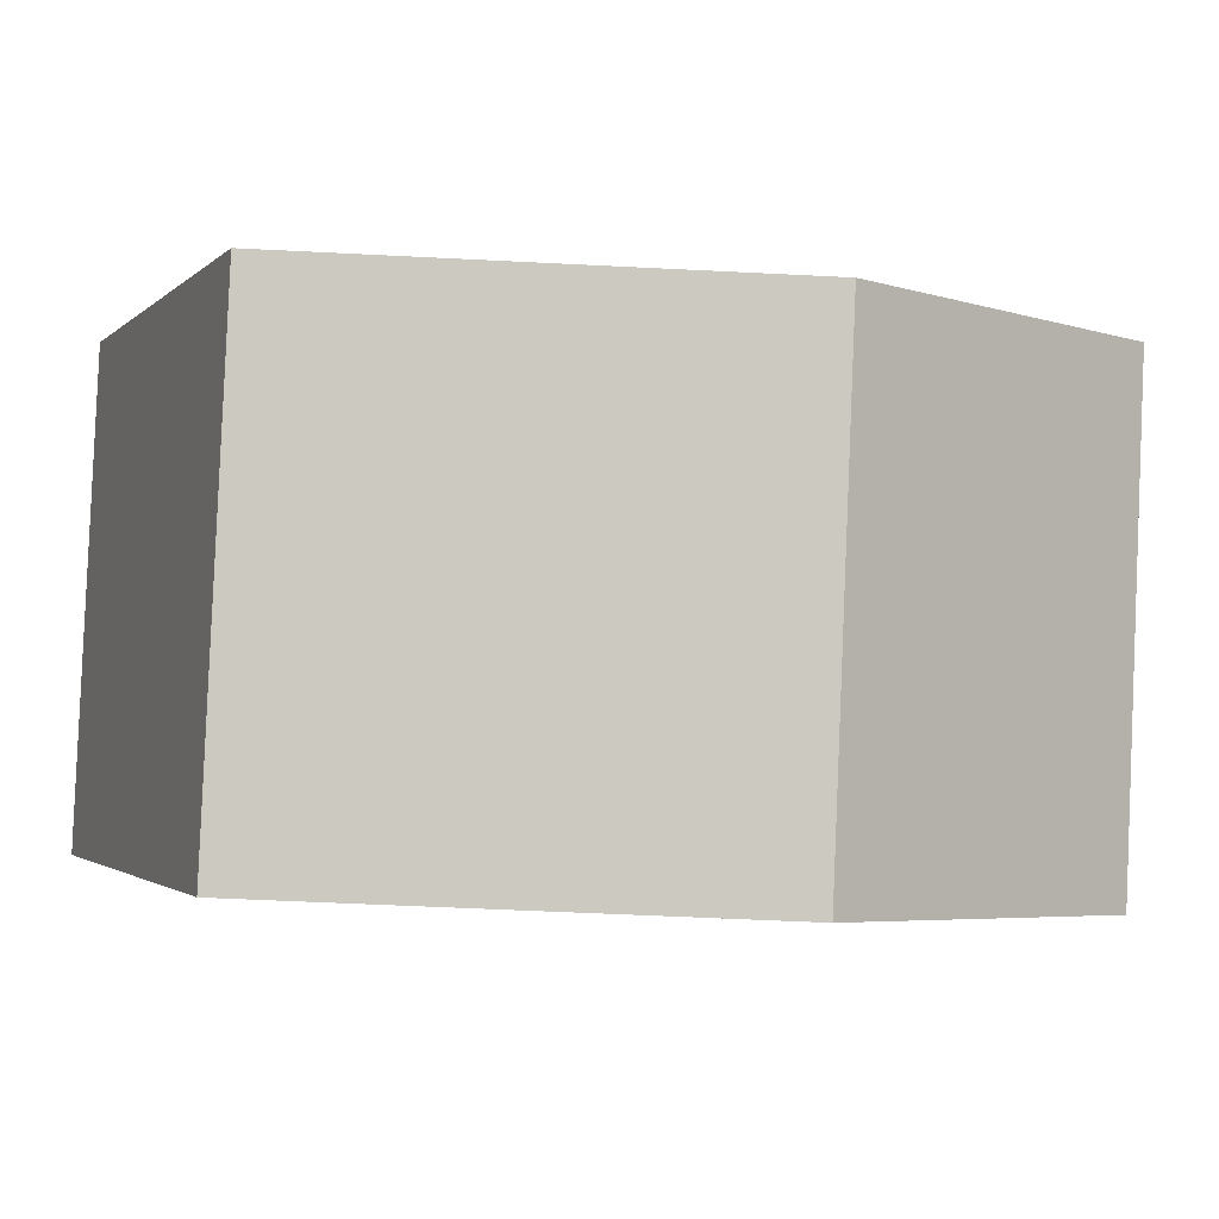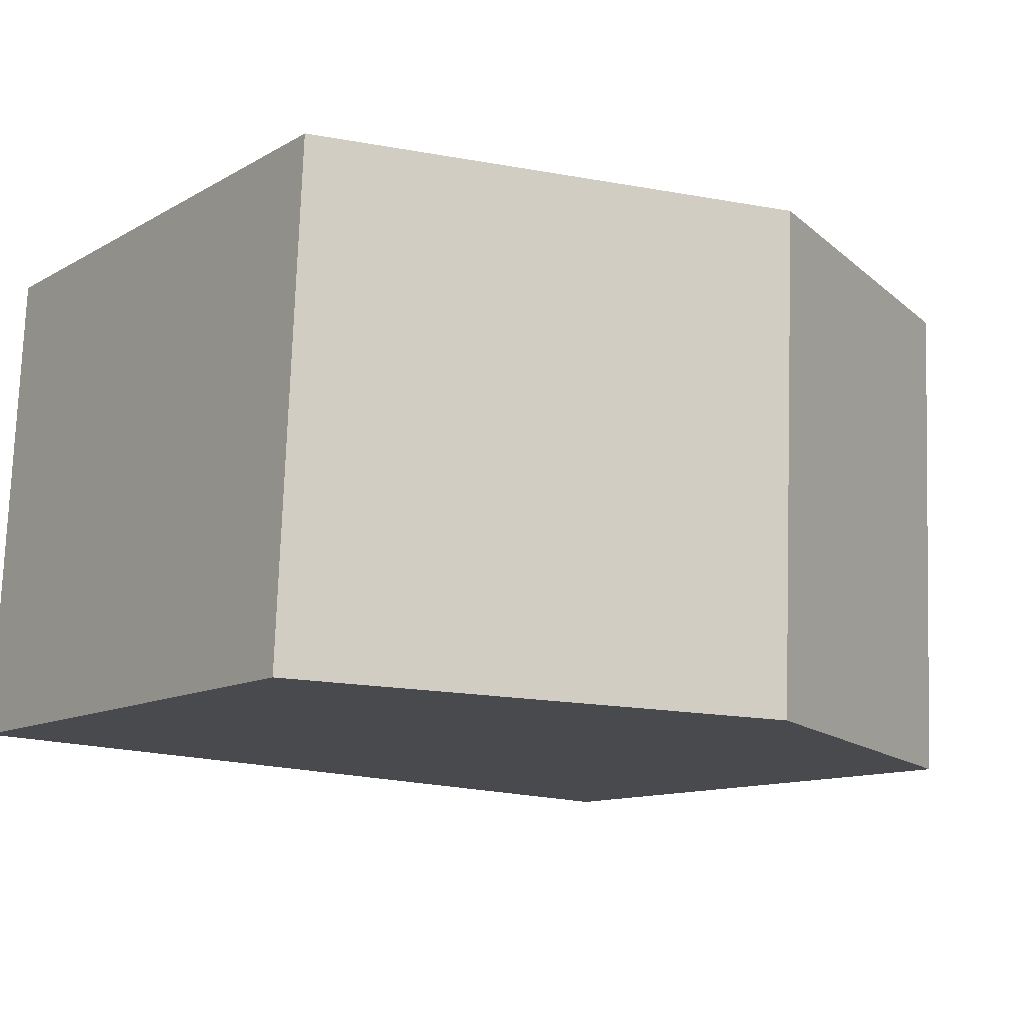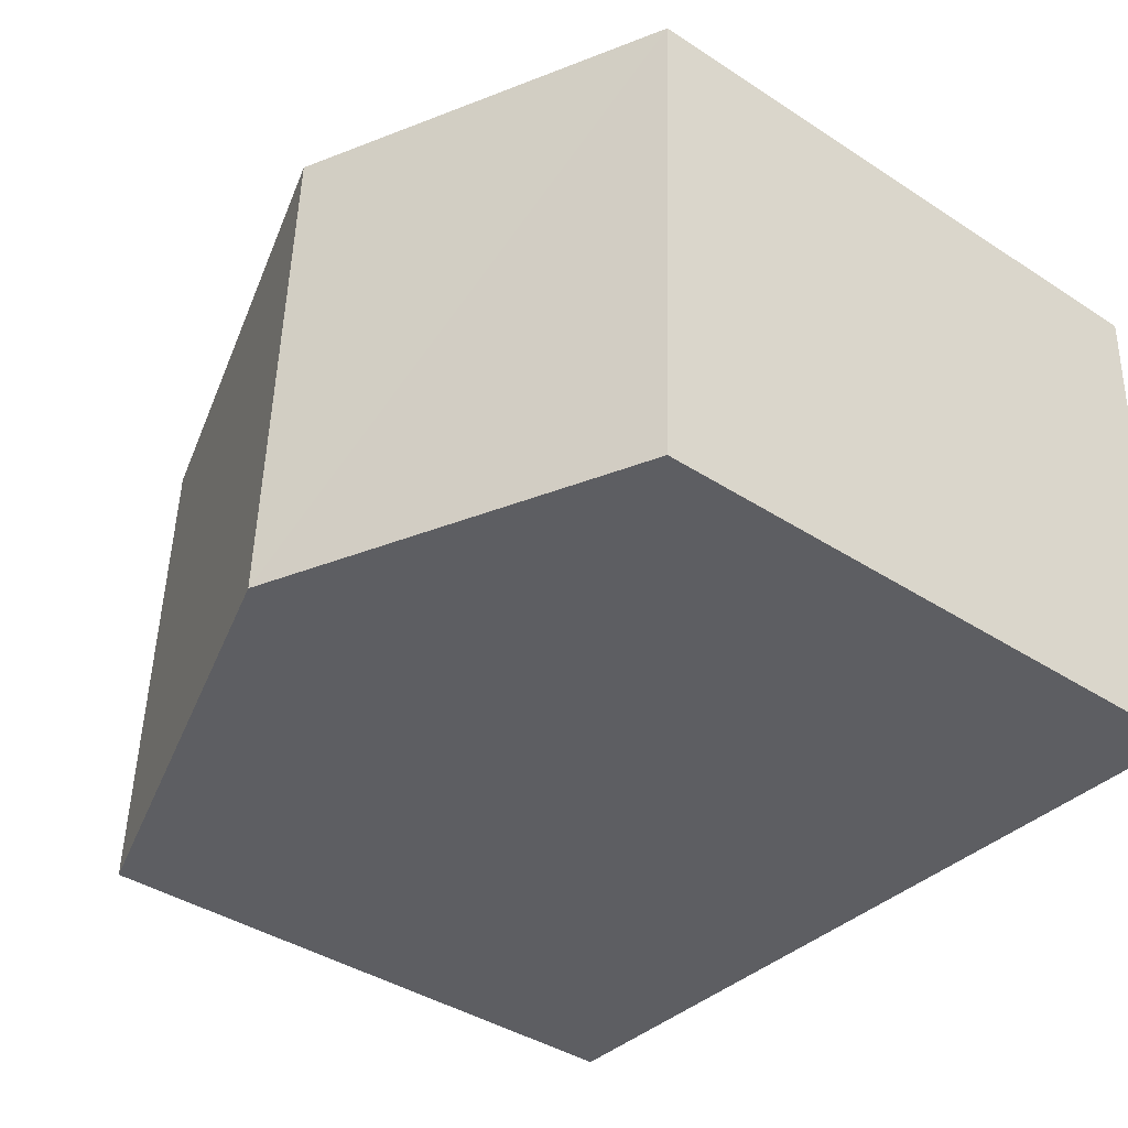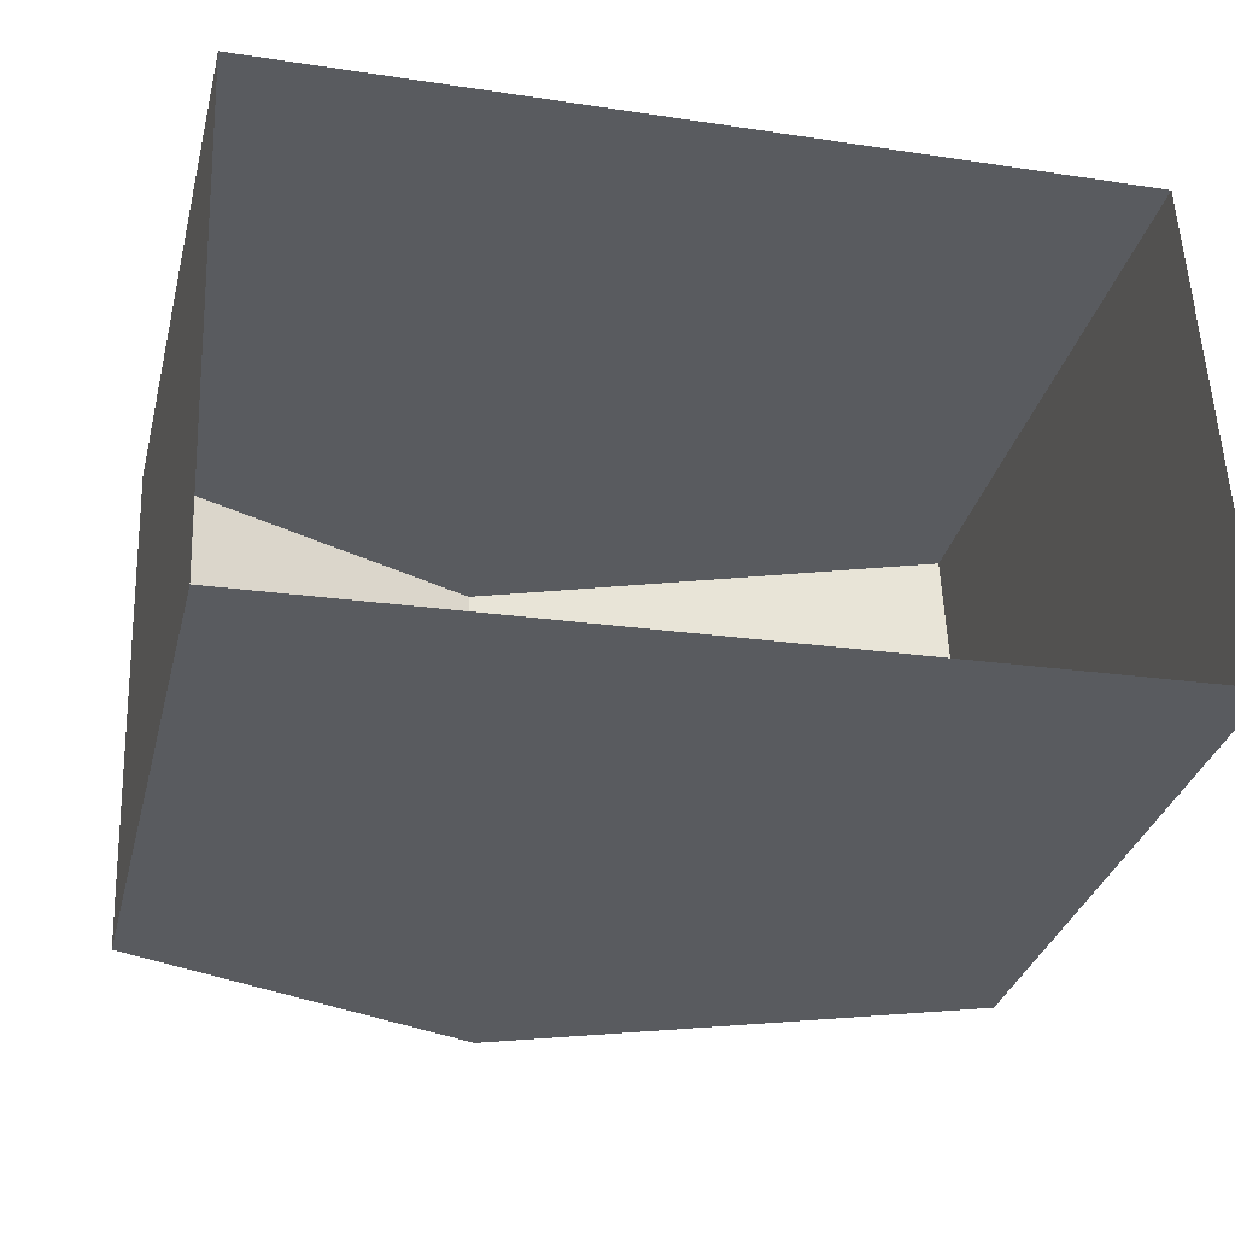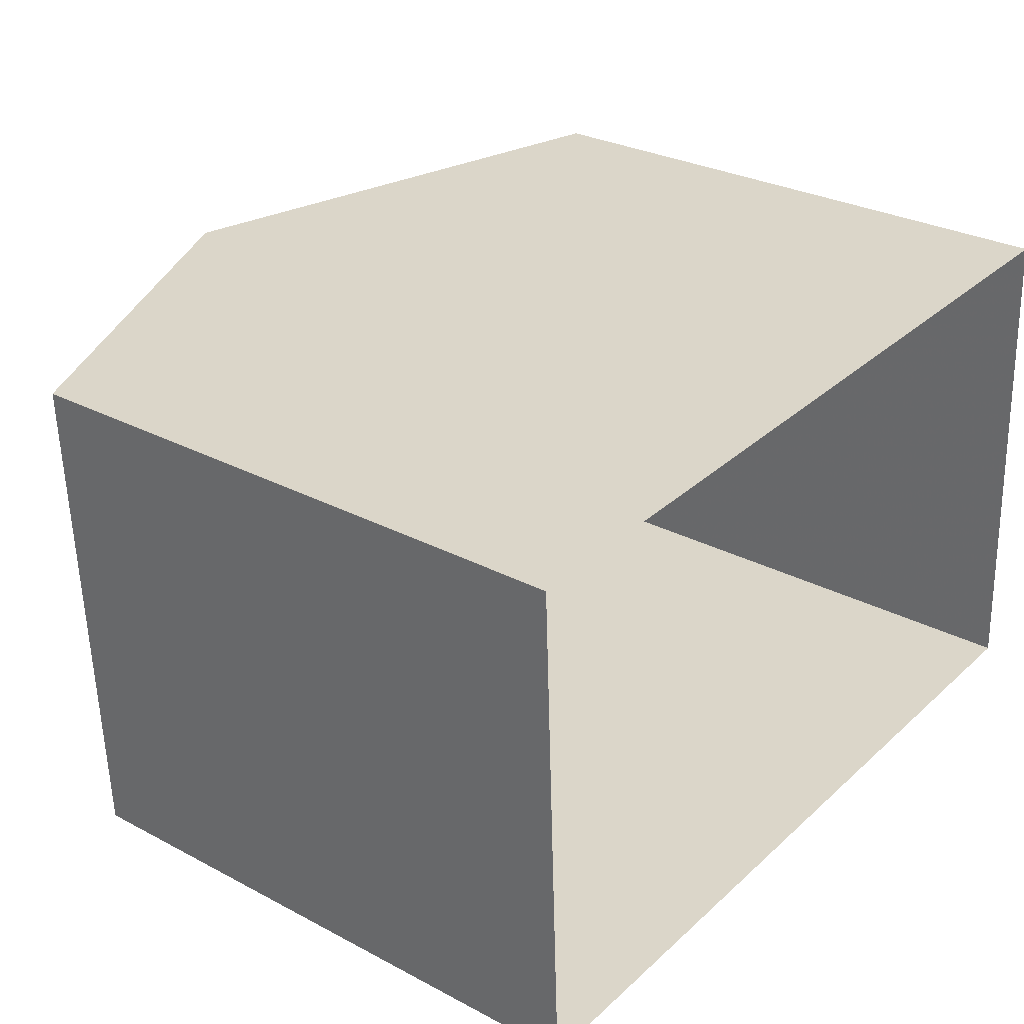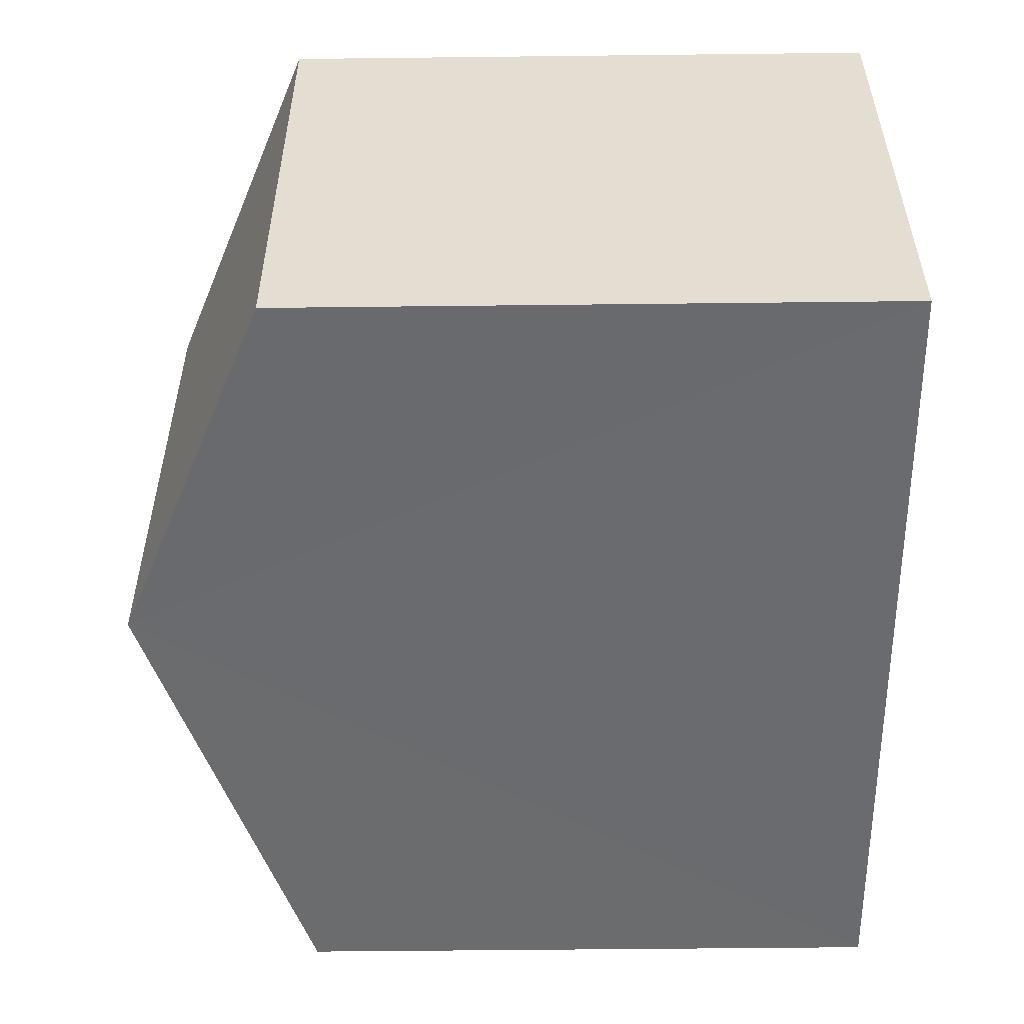
<metadata>
{"format":"obj","ext":"obj","renderer":"f3d","projection":"perspective","resolution":1024,"background":"white","views":[{"elev":-1.8,"azim":-20.5,"up":"+Y"},{"elev":-11.6,"azim":-36.6,"up":"+Y"},{"elev":-40.3,"azim":51.4,"up":"+Y"},{"elev":-33.0,"azim":165.8,"up":"+Y"},{"elev":28.5,"azim":128.5,"up":"+Y"},{"elev":-55.9,"azim":90.8,"up":"+Y"}]}
</metadata>
<code>
v -3.732e+05 -1.044e+05 26.05
v -3.732e+05 -1.044e+05 26.05
v -3.732e+05 -1.044e+05 26.05
v -3.732e+05 -1.044e+05 26.05
v -3.732e+05 -1.044e+05 33.42
v -3.732e+05 -1.044e+05 31.9
v -3.732e+05 -1.044e+05 33.42
v -3.732e+05 -1.044e+05 31.9
v -3.732e+05 -1.044e+05 31.9
v -3.732e+05 -1.044e+05 31.9
f 1 2 3
f 4 1 3
f 5 6 7
f 5 8 6
f 7 9 5
f 7 10 9
f 8 2 1
f 6 8 1
f 6 1 7
f 1 4 7
f 4 10 7
f 9 3 5
f 3 2 5
f 2 8 5
f 10 4 3
f 9 10 3

</code>
